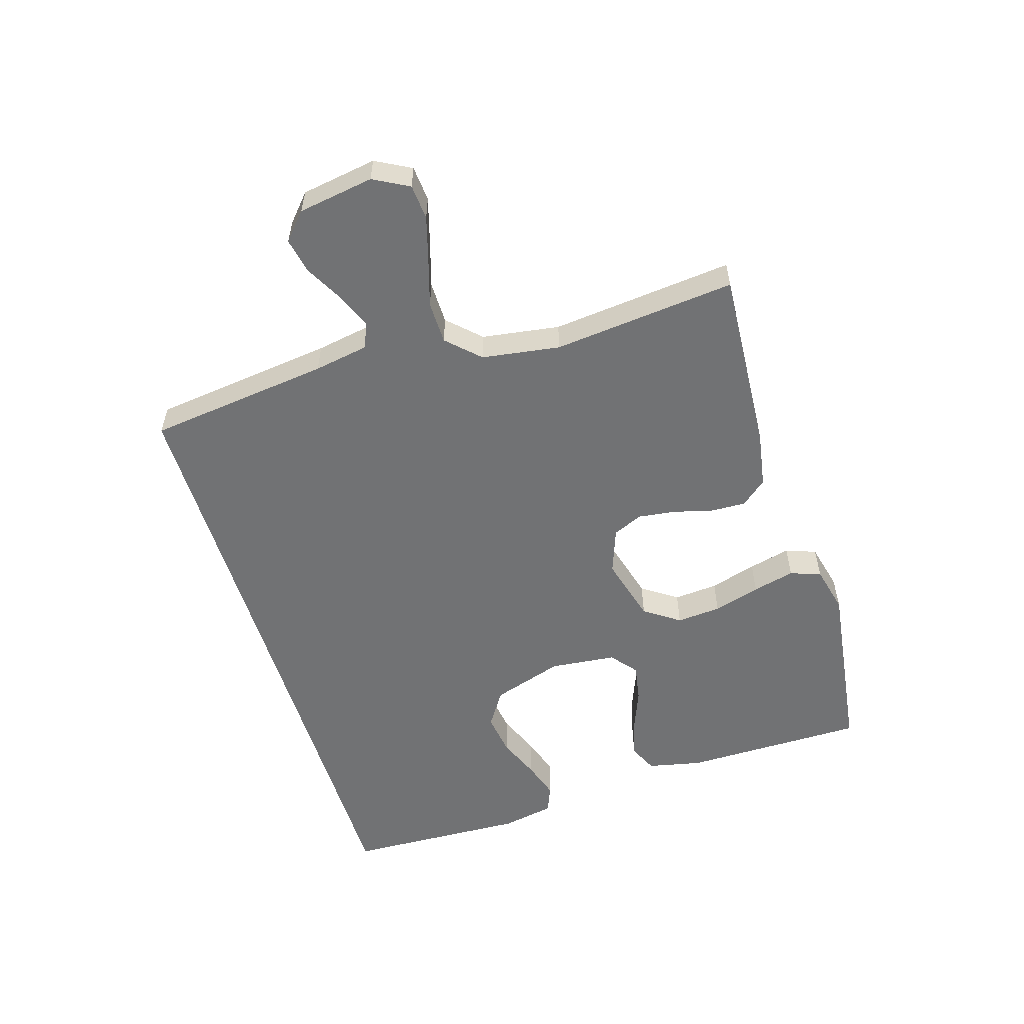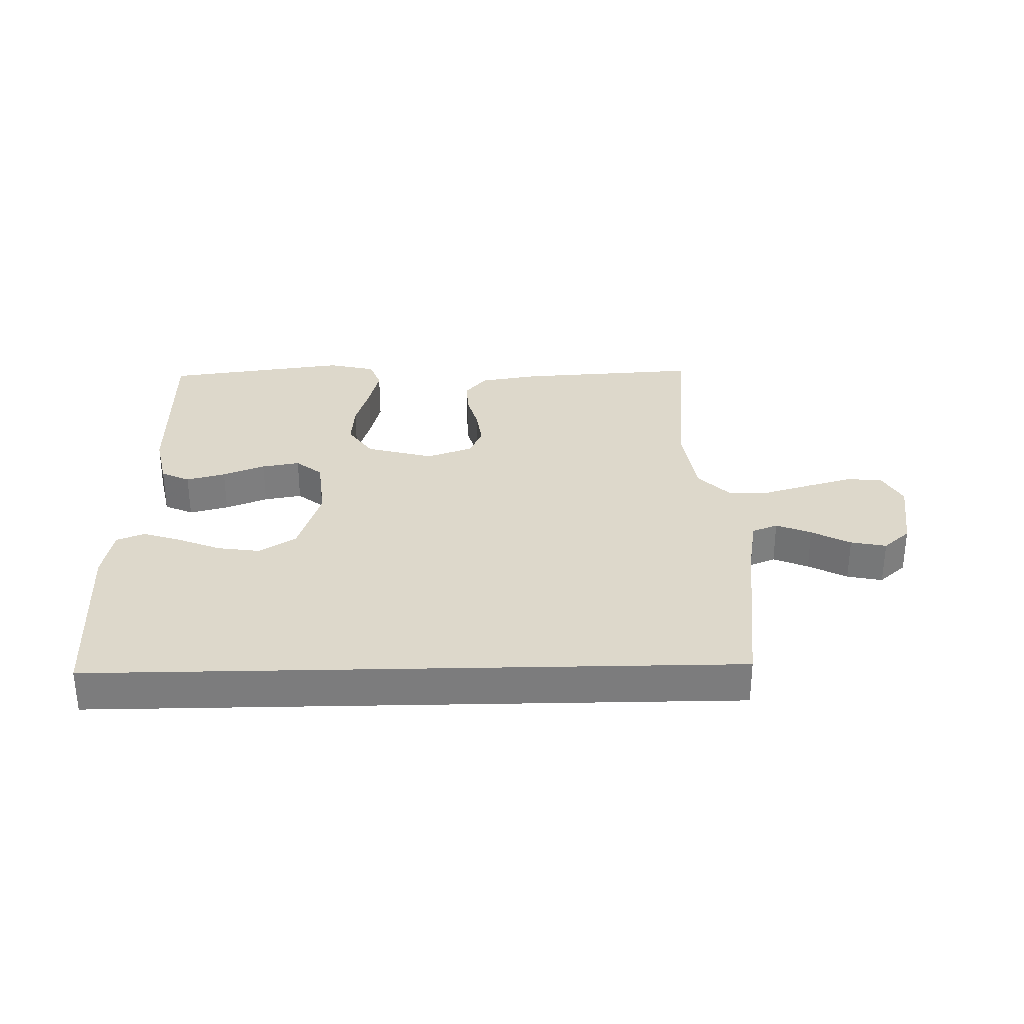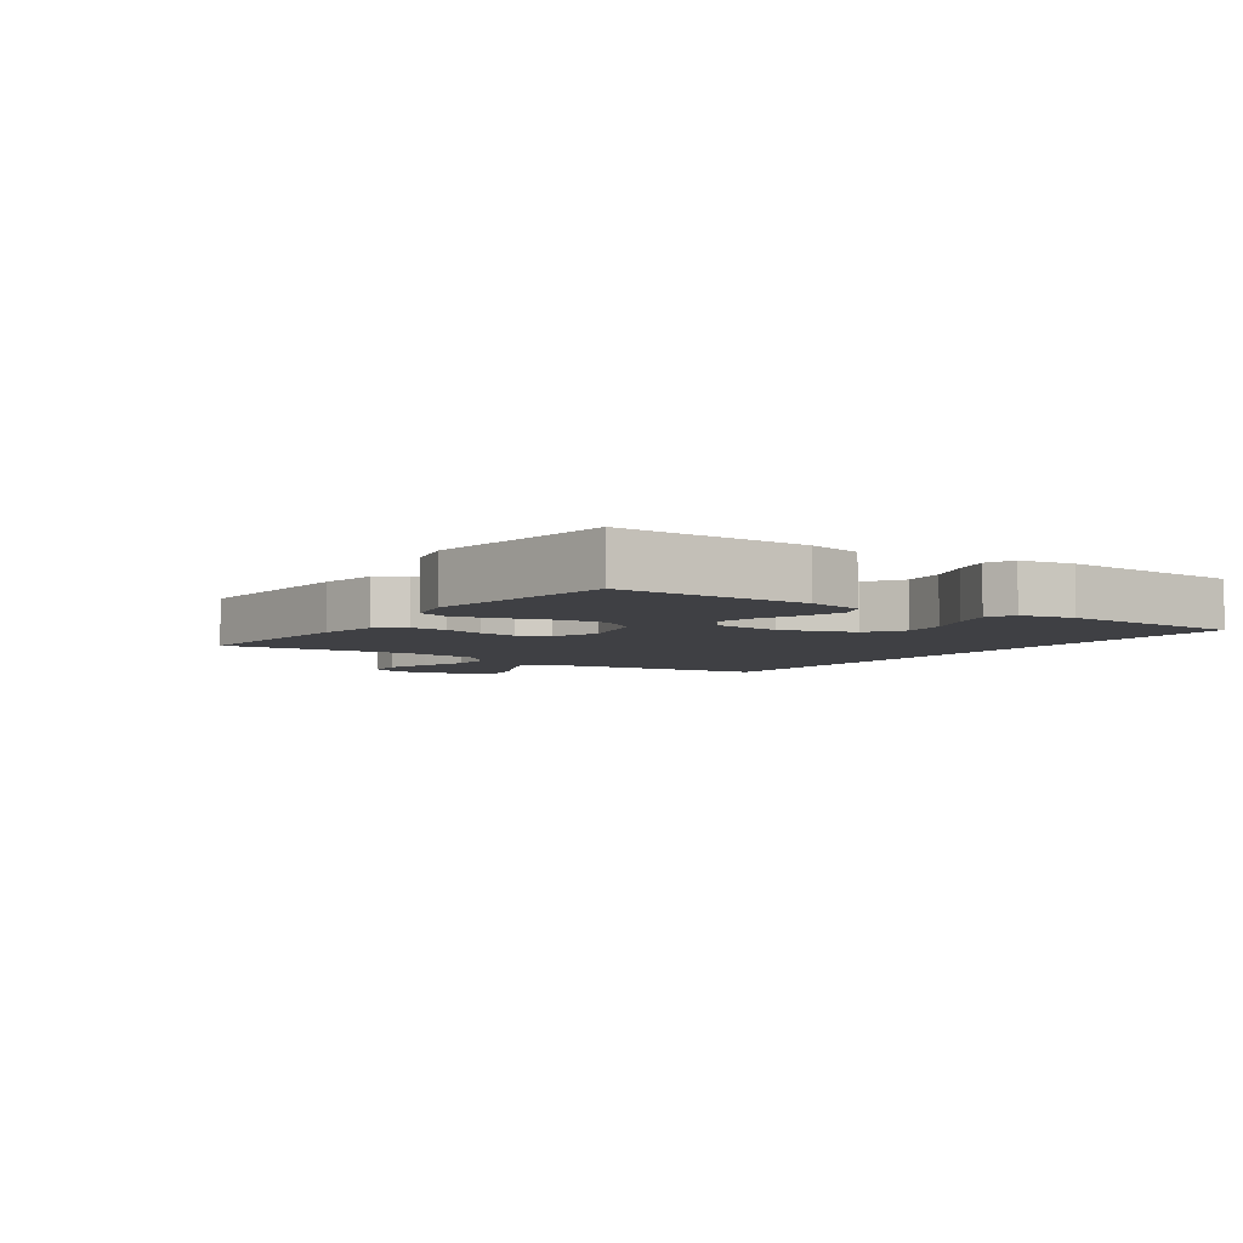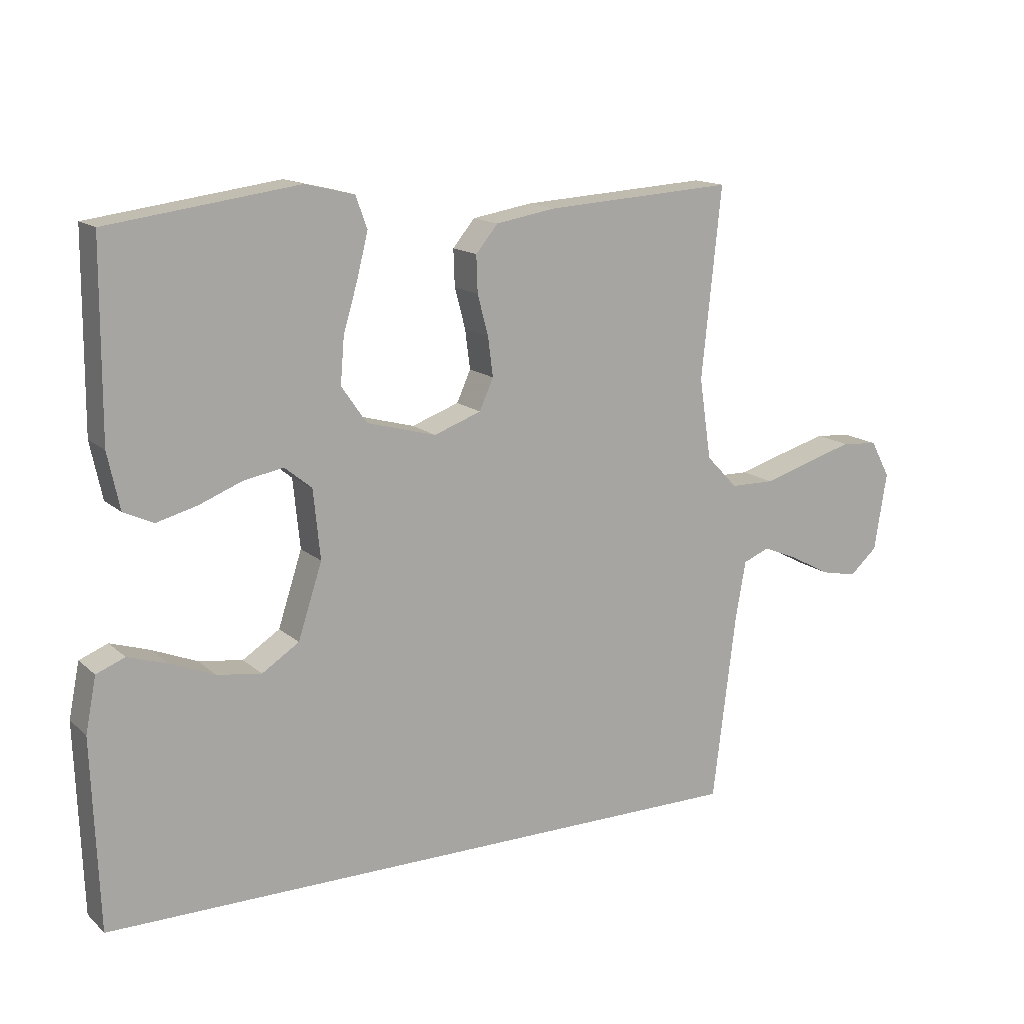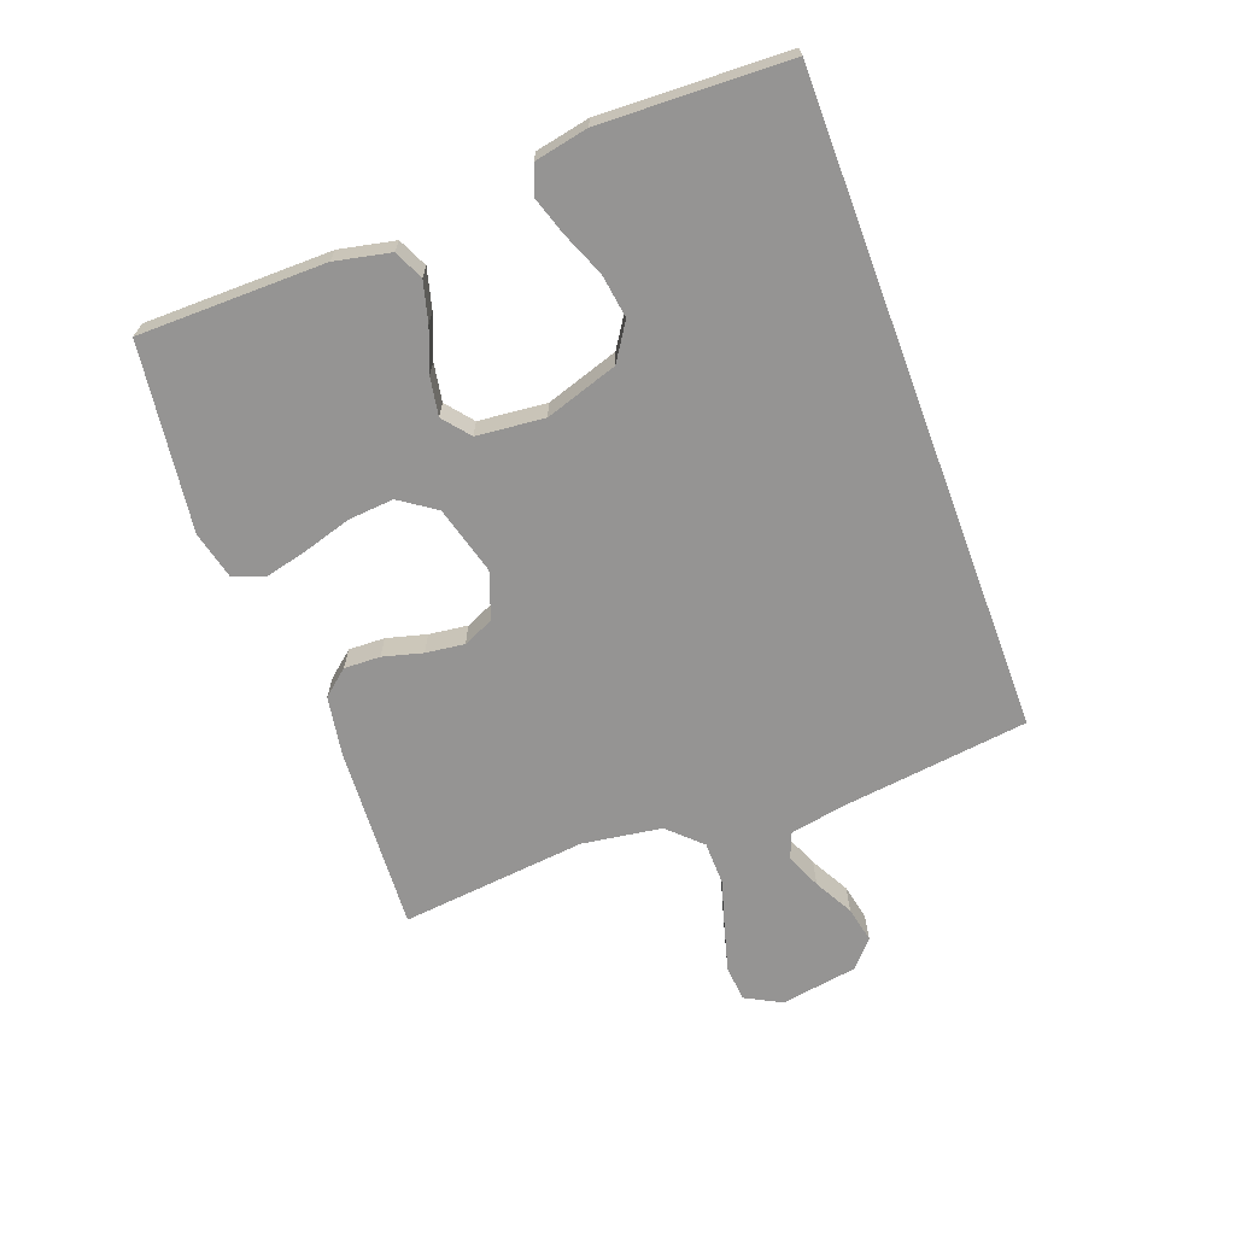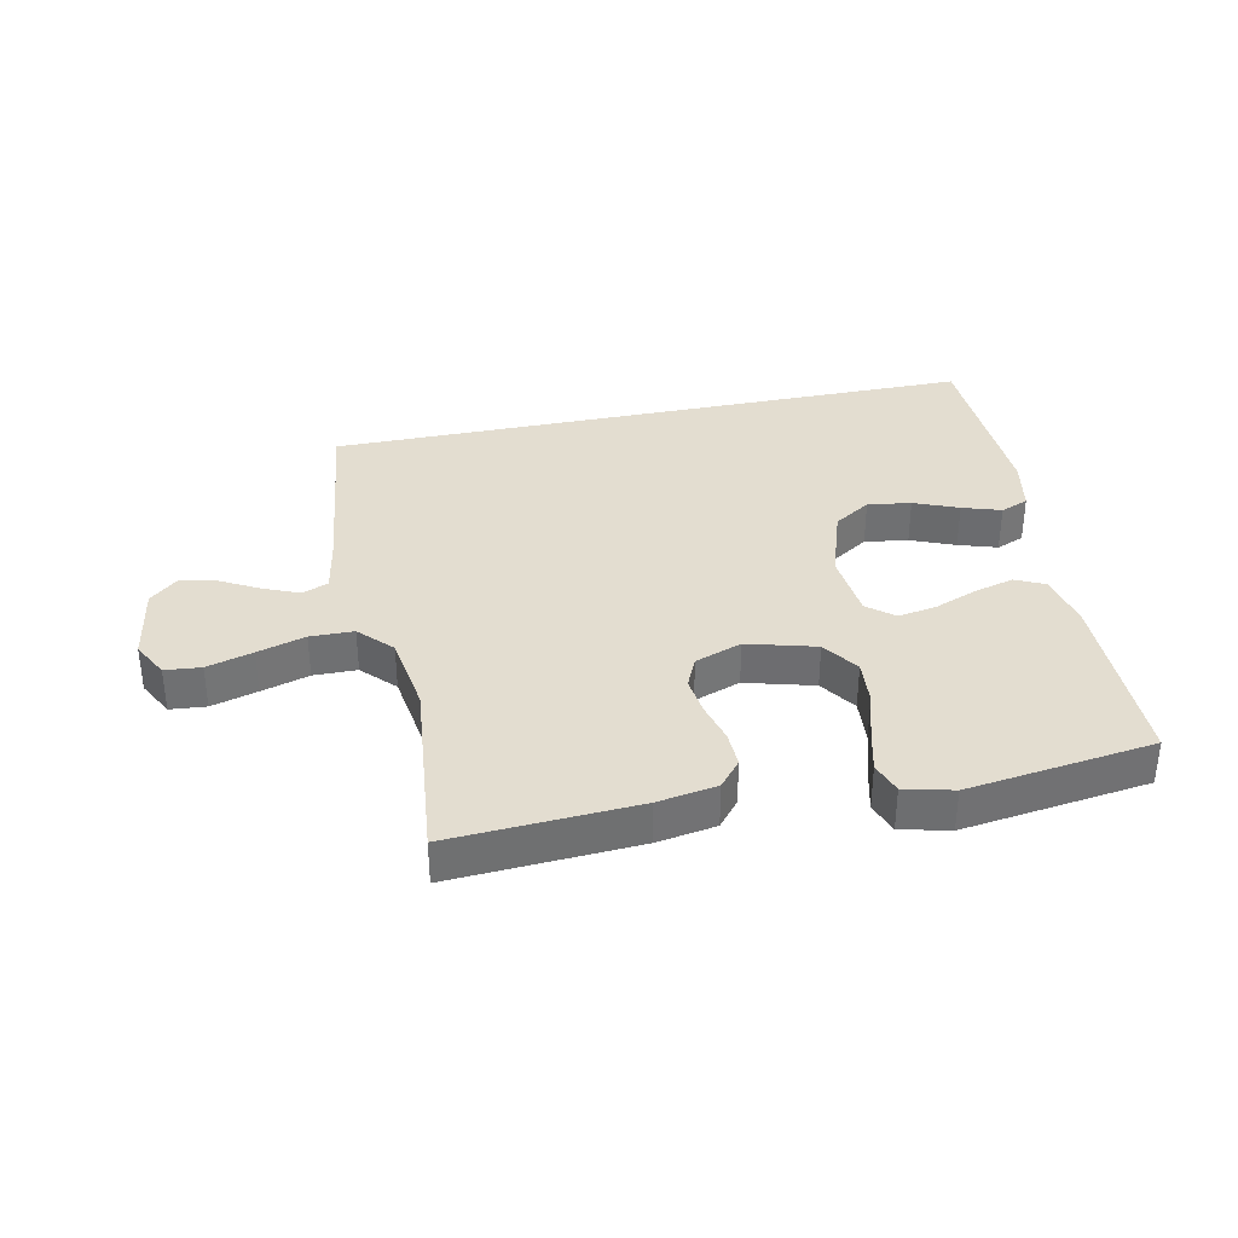
<metadata>
{"format":"obj","ext":"obj","renderer":"f3d","projection":"perspective","resolution":1024,"background":"white","views":[{"elev":-55.4,"azim":-73.0,"up":"+Y"},{"elev":31.3,"azim":178.7,"up":"+Y"},{"elev":-5.1,"azim":54.8,"up":"+Y"},{"elev":14.8,"azim":150.2,"up":"+Z"},{"elev":-67.1,"azim":110.5,"up":"+Y"},{"elev":35.5,"azim":-11.8,"up":"+Y"}]}
</metadata>
<code>
v -0.511 0.07 -0.5
v -0.548 0.07 -0.2
v -0.564 0.07 -0.11
v -0.606 0.07 -0.093
v -0.663 0.07 -0.117
v -0.726 0.07 -0.151
v -0.784 0.07 -0.163
v -0.828 0.07 -0.124
v -0.848 0.07 0
v -0.817 0.07 0.058
v -0.759 0.07 0.063
v -0.685 0.07 0.042
v -0.608 0.07 0.019
v -0.538 0.07 0.02
v -0.488 0.07 0.072
v -0.469 0.07 0.2
v -0.5 0.07 0.5
v -0.2 0.07 0.482
v -0.105 0.07 0.466
v -0.07 0.07 0.424
v -0.072 0.07 0.366
v -0.089 0.07 0.302
v -0.097 0.07 0.24
v -0.075 0.07 0.191
v 0 0.07 0.164
v 0.11 0.07 0.194
v 0.15 0.07 0.252
v 0.144 0.07 0.325
v 0.121 0.07 0.402
v 0.104 0.07 0.471
v 0.122 0.07 0.521
v 0.2 0.07 0.54
v 0.5 0.07 0.5
v 0.502 0.07 0.2
v 0.483 0.07 0.111
v 0.436 0.07 0.089
v 0.372 0.07 0.106
v 0.303 0.07 0.133
v 0.241 0.07 0.144
v 0.198 0.07 0.109
v 0.187 0.07 0
v 0.225 0.07 -0.117
v 0.284 0.07 -0.155
v 0.354 0.07 -0.145
v 0.425 0.07 -0.116
v 0.487 0.07 -0.096
v 0.532 0.07 -0.114
v 0.549 0.07 -0.2
v 0.538 0.07 -0.5
v -0.511 0 -0.5
v -0.548 0 -0.2
v -0.564 0 -0.11
v -0.606 0 -0.093
v -0.663 0 -0.117
v -0.726 0 -0.151
v -0.784 0 -0.163
v -0.828 0 -0.124
v -0.848 0 0
v -0.817 0 0.058
v -0.759 0 0.063
v -0.685 0 0.042
v -0.608 0 0.019
v -0.538 0 0.02
v -0.488 0 0.072
v -0.469 0 0.2
v -0.5 0 0.5
v -0.2 0 0.482
v -0.105 0 0.466
v -0.07 0 0.424
v -0.072 0 0.366
v -0.089 0 0.302
v -0.097 0 0.24
v -0.075 0 0.191
v 0 0 0.164
v 0.11 0 0.194
v 0.15 0 0.252
v 0.144 0 0.325
v 0.121 0 0.402
v 0.104 0 0.471
v 0.122 0 0.521
v 0.2 0 0.54
v 0.5 0 0.5
v 0.502 0 0.2
v 0.483 0 0.111
v 0.436 0 0.089
v 0.372 0 0.106
v 0.303 0 0.133
v 0.241 0 0.144
v 0.198 0 0.109
v 0.187 0 0
v 0.225 0 -0.117
v 0.284 0 -0.155
v 0.354 0 -0.145
v 0.425 0 -0.116
v 0.487 0 -0.096
v 0.532 0 -0.114
v 0.549 0 -0.2
v 0.538 0 -0.5
f 48 49 1 2
f 44 45 46 47
f 44 47 48
f 43 44 48
f 35 36 37 38
f 35 38 39
f 34 35 39
f 33 34 39
f 32 33 39 40
f 28 29 30 31
f 28 31 32 40
f 19 20 21 22
f 19 22 23
f 16 17 18 19
f 15 16 19 23
f 14 15 23 24
f 10 11 12 13
f 8 9 10 13
f 8 13 14
f 5 6 7 8
f 4 5 8 14
f 3 4 14 24
f 43 48 2 3
f 27 28 40 41
f 26 27 41
f 25 26 41 42
f 24 25 42
f 3 24 42
f 3 42 43
f 51 50 98 97
f 96 95 94 93
f 97 96 93
f 97 93 92
f 87 86 85 84
f 88 87 84
f 88 84 83
f 88 83 82
f 89 88 82 81
f 80 79 78 77
f 89 81 80 77
f 71 70 69 68
f 72 71 68
f 68 67 66 65
f 72 68 65 64
f 73 72 64 63
f 62 61 60 59
f 62 59 58 57
f 63 62 57
f 57 56 55 54
f 63 57 54 53
f 73 63 53 52
f 52 51 97 92
f 90 89 77 76
f 90 76 75
f 91 90 75 74
f 91 74 73
f 91 73 52
f 92 91 52
f 1 50 51 2
f 2 51 52 3
f 3 52 53 4
f 4 53 54 5
f 5 54 55 6
f 6 55 56 7
f 7 56 57 8
f 8 57 58 9
f 9 58 59 10
f 10 59 60 11
f 11 60 61 12
f 12 61 62 13
f 13 62 63 14
f 14 63 64 15
f 15 64 65 16
f 16 65 66 17
f 17 66 67 18
f 18 67 68 19
f 19 68 69 20
f 20 69 70 21
f 21 70 71 22
f 22 71 72 23
f 23 72 73 24
f 24 73 74 25
f 25 74 75 26
f 26 75 76 27
f 27 76 77 28
f 28 77 78 29
f 29 78 79 30
f 30 79 80 31
f 31 80 81 32
f 32 81 82 33
f 33 82 83 34
f 34 83 84 35
f 35 84 85 36
f 36 85 86 37
f 37 86 87 38
f 38 87 88 39
f 39 88 89 40
f 40 89 90 41
f 41 90 91 42
f 42 91 92 43
f 43 92 93 44
f 44 93 94 45
f 45 94 95 46
f 46 95 96 47
f 47 96 97 48
f 48 97 98 49
f 49 98 50 1

</code>
